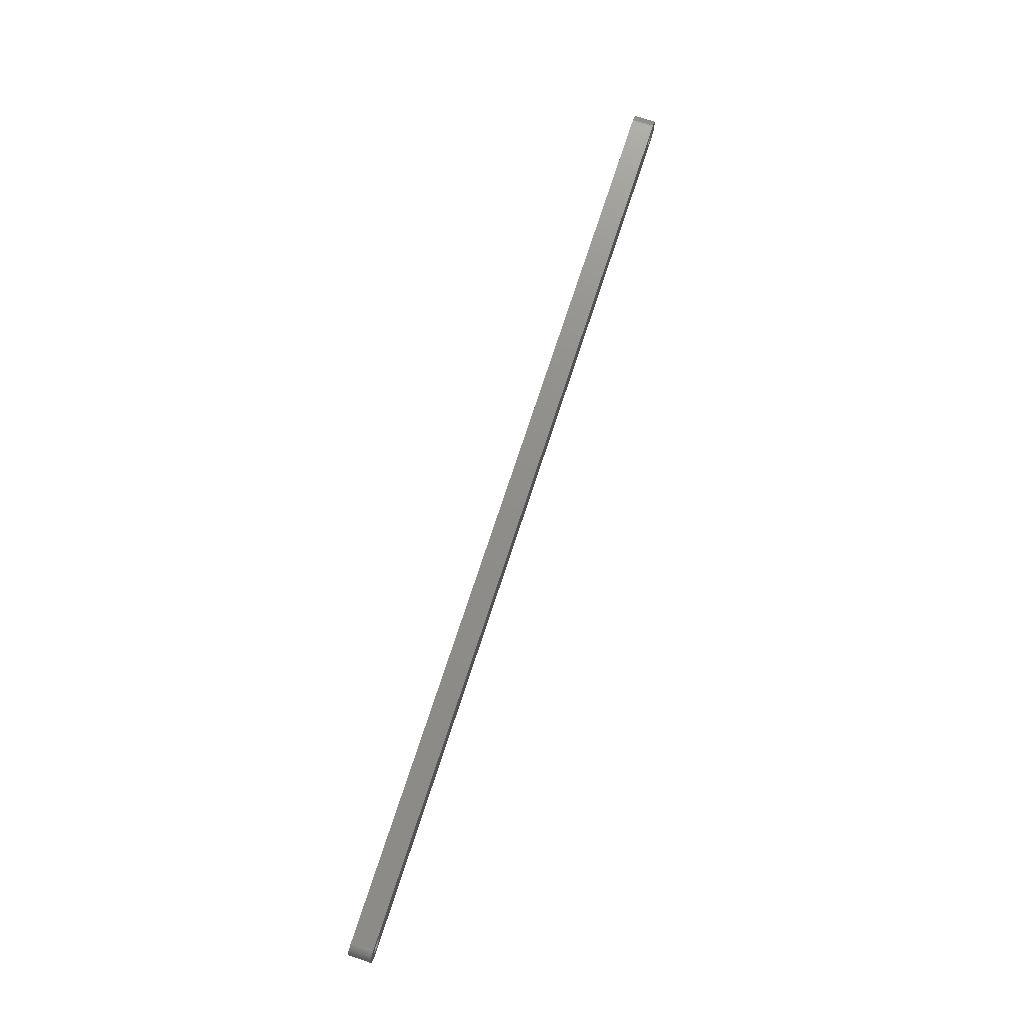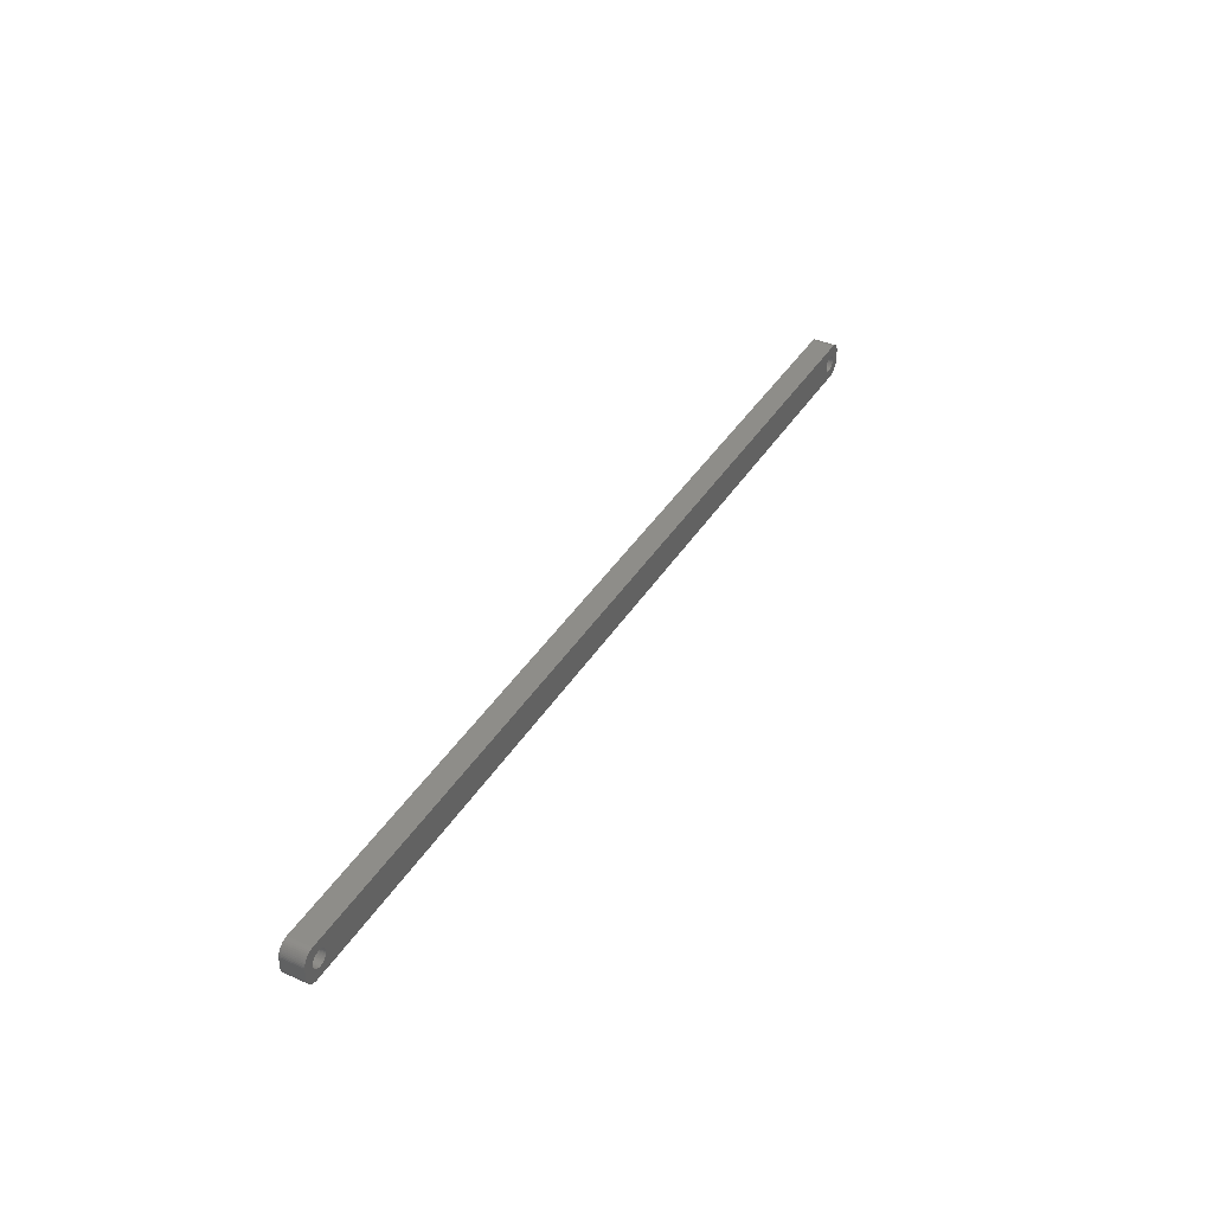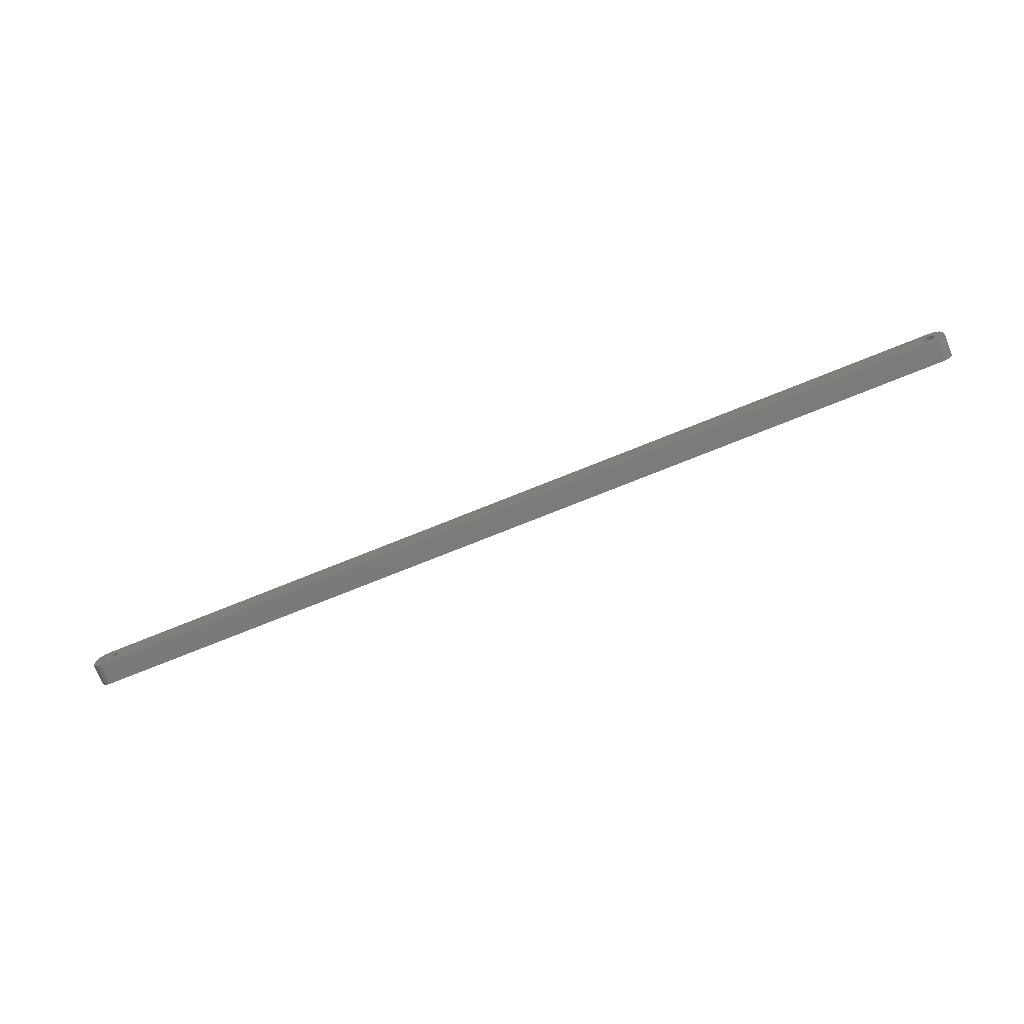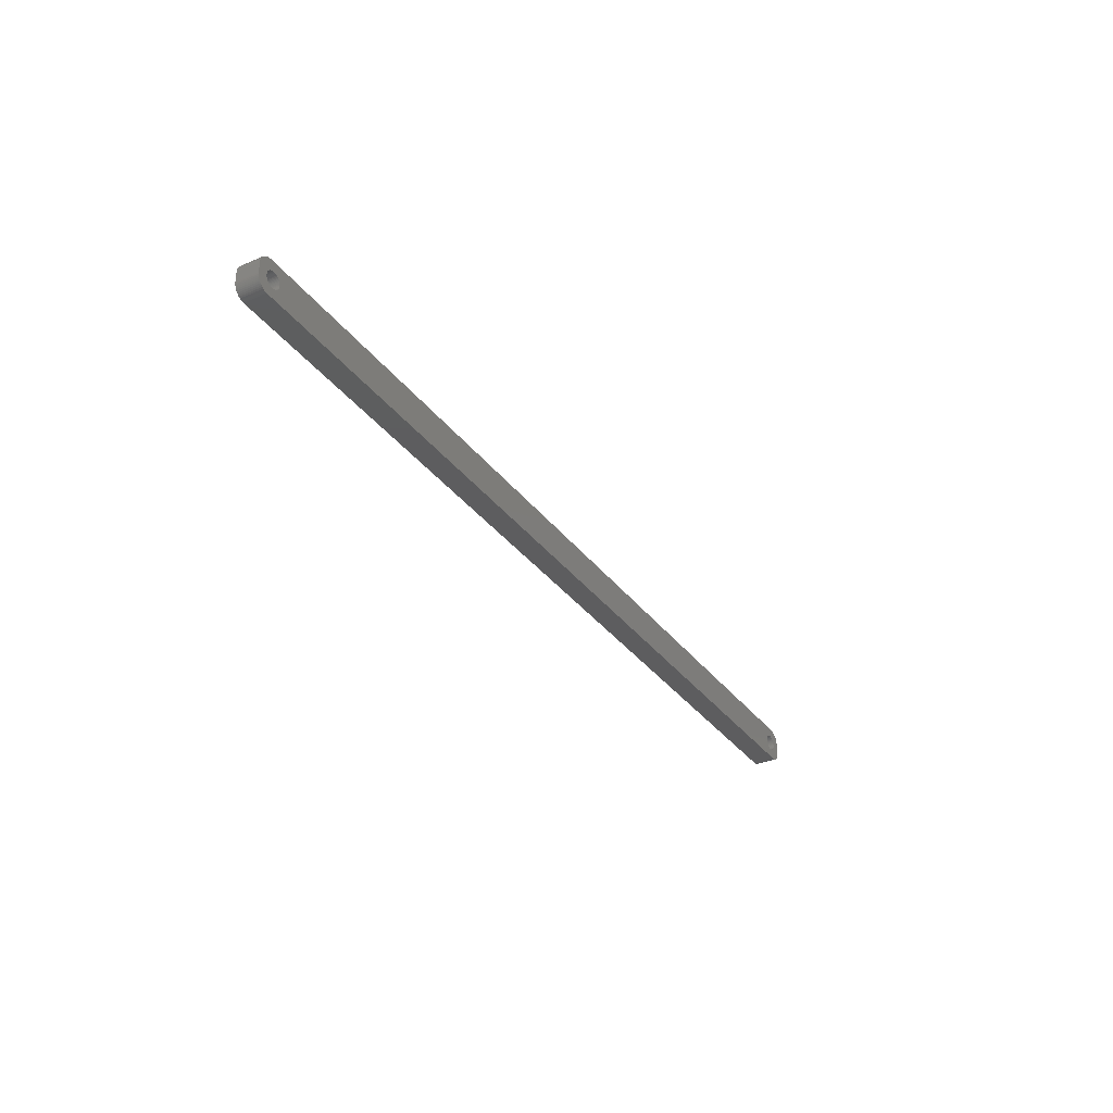
<metadata>
{"format":"stl","ext":"stl","renderer":"f3d","projection":"perspective","resolution":1024,"background":"white","views":[{"elev":73.7,"azim":-71.9,"up":"+Y"},{"elev":39.0,"azim":118.6,"up":"+Y"},{"elev":-73.9,"azim":22.0,"up":"+Y"},{"elev":-32.7,"azim":-59.6,"up":"+Y"}]}
</metadata>
<code>
# stl→obj: 304 verts, 612 faces
v -177 1.196 0
v -177.2 1.566 9
v -177.2 1.566 0
v -177 1.196 9
v -177.4 1.91 9
v -177.4 1.91 0
v -179 3.091 0
v -178.6 2.941 9
v -179 3.091 9
v -178.6 2.941 0
v -181.4 2.941 0
v -181 3.091 9
v -181.4 2.941 9
v -181 3.091 0
v -183 1.196 9
v -182.8 1.566 0
v -182.8 1.566 9
v -183 1.196 0
v -176.9 -0.8082 0
v -176.8 -0.4073 9
v -176.8 -0.4073 0
v -176.9 -0.8082 9
v -179.8 3.244 0
v -179.4 3.192 9
v -179.8 3.244 9
v -179.4 3.192 0
v -178.3 2.744 0
v -177.9 2.504 9
v -178.3 2.744 9
v -177.9 2.504 0
v -183.2 0.4073 9
v -183.1 0.8082 0
v -183.1 0.8082 9
v -183.2 0.4073 0
v -182.6 1.91 9
v -182.4 2.225 0
v -182.4 2.225 9
v -182.6 1.91 0
v -181.7 2.744 0
v -181.7 2.744 9
v -180.6 3.192 0
v -180.2 3.244 9
v -180.6 3.192 9
v -180.2 3.244 0
v -176.8 0 0
v -176.8 0.4073 9
v -176.8 0.4073 0
v -176.8 0 9
v -177 -1.196 0
v -177 -1.196 9
v -177.9 -2.504 0
v -178.3 -2.744 9
v -177.9 -2.504 9
v -178.3 -2.744 0
v -176.9 0.8082 9
v -176.9 0.8082 0
v -177.6 2.225 9
v -177.6 2.225 0
v -183.2 0 9
v -183.2 0 0
v -182.1 2.504 0
v -182.1 2.504 9
v -177.4 -1.91 0
v -177.2 -1.566 9
v -177.2 -1.566 0
v -177.4 -1.91 9
v -179.8 -3.244 0
v -180.2 -3.244 9
v -179.8 -3.244 9
v -180.2 -3.244 0
v -183 -1.196 9
v -183.1 -0.8082 0
v -183.1 -0.8082 9
v -183 -1.196 0
v -182.8 -1.566 9
v -182.8 -1.566 0
v -179.4 -3.192 0
v -179.4 -3.192 9
v -179 -3.091 0
v -179 -3.091 9
v -178.6 -2.941 9
v -178.6 -2.941 0
v -177.6 -2.225 0
v -177.6 -2.225 9
v -181.7 -2.744 0
v -182.1 -2.504 9
v -181.7 -2.744 9
v -182.1 -2.504 0
v -180.6 -3.192 0
v -181 -3.091 9
v -180.6 -3.192 9
v -181 -3.091 0
v -182.4 -2.225 9
v -182.6 -1.91 0
v -182.6 -1.91 9
v -182.4 -2.225 0
v -183.2 -0.4073 0
v -183.2 -0.4073 9
v -181.4 -2.941 0
v -181.4 -2.941 9
v 183.2 0 0
v 183.2 0.4073 9
v 183.2 0.4073 0
v 183.2 0 9
v 179.8 3.244 0
v 180.2 3.244 9
v 179.8 3.244 9
v 180.2 3.244 0
v 180.2 -3.244 0
v 179.8 -3.244 9
v 180.2 -3.244 9
v 179.8 -3.244 0
v 182.1 2.504 0
v 182.4 2.225 9
v 182.1 2.504 9
v 182.4 2.225 0
v 177.4 1.91 9
v 177.6 2.225 0
v 177.6 2.225 9
v 177.4 1.91 0
v 178.3 2.744 0
v 178.6 2.941 9
v 178.3 2.744 9
v 178.6 2.941 0
v 183 1.196 0
v 182.8 1.566 9
v 182.8 1.566 0
v 183 1.196 9
v 182.6 1.91 9
v 182.6 1.91 0
v 181 3.091 0
v 181.4 2.941 9
v 181 3.091 9
v 181.4 2.941 0
v 180.6 3.192 0
v 180.6 3.192 9
v 181.7 2.744 0
v 181.7 2.744 9
v 176.9 0.8082 9
v 177 1.196 0
v 177 1.196 9
v 176.9 0.8082 0
v 177.2 1.566 0
v 177.2 1.566 9
v 177.9 2.504 0
v 177.9 2.504 9
v 179 3.091 0
v 179.4 3.192 9
v 179 3.091 9
v 179.4 3.192 0
v 181.4 -2.941 0
v 181 -3.091 9
v 181.4 -2.941 9
v 181 -3.091 0
v 182.4 -2.225 0
v 182.6 -1.91 9
v 182.6 -1.91 0
v 182.4 -2.225 9
v 182.1 -2.504 0
v 181.7 -2.744 9
v 182.1 -2.504 9
v 181.7 -2.744 0
v 182.8 -1.566 0
v 183 -1.196 9
v 183 -1.196 0
v 182.8 -1.566 9
v 178.3 -2.744 0
v 177.9 -2.504 9
v 178.3 -2.744 9
v 177.9 -2.504 0
v 179.4 -3.192 0
v 179 -3.091 9
v 179.4 -3.192 9
v 179 -3.091 0
v 177.4 -1.91 9
v 177.2 -1.566 0
v 177.2 -1.566 9
v 177.4 -1.91 0
v 177.6 -2.225 9
v 177.6 -2.225 0
v 183.1 0.8082 0
v 183.1 0.8082 9
v 176.8 0.4073 9
v 176.8 0.4073 0
v 176.8 0 9
v 176.8 0 0
v 176.8 -0.4073 9
v 176.8 -0.4073 0
v 183.2 -0.4073 0
v 183.2 -0.4073 9
v 180.6 -3.192 0
v 180.6 -3.192 9
v 183.1 -0.8082 9
v 183.1 -0.8082 0
v 178.6 -2.941 0
v 178.6 -2.941 9
v 177 -1.196 0
v 177 -1.196 9
v 176.9 -0.8082 9
v 176.9 -0.8082 0
v -187 -2 0
v -187 2 9
v -187 2 0
v -187 -2 9
v -187 -2.627 0
v -187 -2.627 9
v 182.3 6.99 0
v -182.3 6.99 9
v 182.3 6.99 9
v -182.3 6.99 0
v -182.3 -6.99 0
v 182.3 -6.99 9
v -182.3 -6.99 9
v 182.3 -6.99 0
v -187 2.627 9
v -187 2.627 0
v 187 2 9
v 187 2.627 9
v 187 -2 9
v 186.8 3.243 9
v 186.6 3.841 9
v 186.4 4.409 9
v 186 4.939 9
v 187 -2.627 9
v 185.6 5.423 9
v 185.2 5.853 9
v 186.8 -3.243 9
v 184.7 6.222 9
v 186.6 -3.841 9
v 184.1 6.524 9
v 183.5 6.755 9
v 186.4 -4.409 9
v 186 -4.939 9
v 182.9 6.911 9
v -182.9 6.911 9
v -183.5 6.755 9
v -184.1 6.524 9
v -184.7 6.222 9
v -185.2 5.853 9
v -185.6 5.423 9
v -186 4.939 9
v 185.6 -5.423 9
v 185.2 -5.853 9
v 184.7 -6.222 9
v 184.1 -6.524 9
v 183.5 -6.755 9
v 182.9 -6.911 9
v -182.9 -6.911 9
v -184.1 -6.524 9
v -185.2 -5.853 9
v -186 -4.939 9
v -186.6 -3.841 9
v -183.5 -6.755 9
v -186.4 4.409 9
v -186.6 3.841 9
v -186.8 3.243 9
v -184.7 -6.222 9
v -185.6 -5.423 9
v -186.4 -4.409 9
v -186.8 -3.243 9
v 186.6 -3.841 0
v 186.4 -4.409 0
v -184.1 -6.524 0
v -183.5 -6.755 0
v -182.9 -6.911 0
v -184.7 -6.222 0
v -185.6 -5.423 0
v -185.2 -5.853 0
v 187 2 0
v 187 -2 0
v 186.8 -3.243 0
v 187 -2.627 0
v 184.1 -6.524 0
v 184.7 -6.222 0
v 186 4.939 0
v 186.4 4.409 0
v 186.6 3.841 0
v 186.8 3.243 0
v 185.6 5.423 0
v 185.2 5.853 0
v 184.1 6.524 0
v 183.5 6.755 0
v 182.9 6.911 0
v -183.5 6.755 0
v -184.1 6.524 0
v -186 4.939 0
v -185.6 5.423 0
v 186 -4.939 0
v 187 2.627 0
v 185.6 -5.423 0
v 185.2 -5.853 0
v 183.5 -6.755 0
v 182.9 -6.911 0
v -186 -4.939 0
v 184.7 6.222 0
v -182.9 6.911 0
v -185.2 5.853 0
v -186.6 3.841 0
v -186.4 -4.409 0
v -186.6 -3.841 0
v -186.8 -3.243 0
v -184.7 6.222 0
v -186.4 4.409 0
v -186.8 3.243 0
f 1 2 3
f 2 1 4
f 3 5 6
f 5 3 2
f 7 8 9
f 8 7 10
f 11 12 13
f 12 11 14
f 15 16 17
f 16 15 18
f 19 20 21
f 20 19 22
f 23 24 25
f 24 23 26
f 27 28 29
f 28 27 30
f 31 32 33
f 32 31 34
f 35 36 37
f 36 35 38
f 39 13 40
f 13 39 11
f 41 42 43
f 42 41 44
f 45 46 47
f 46 45 48
f 49 22 19
f 22 49 50
f 51 52 53
f 52 51 54
f 47 55 56
f 55 47 46
f 56 4 1
f 4 56 55
f 30 57 28
f 57 30 58
f 6 57 58
f 57 6 5
f 44 25 42
f 25 44 23
f 26 9 24
f 9 26 7
f 10 29 8
f 29 10 27
f 59 34 31
f 34 59 60
f 33 18 15
f 18 33 32
f 17 38 35
f 38 17 16
f 14 43 12
f 43 14 41
f 61 40 62
f 40 61 39
f 36 62 37
f 62 36 61
f 63 64 65
f 64 63 66
f 67 68 69
f 68 67 70
f 71 72 73
f 72 71 74
f 75 74 71
f 74 75 76
f 77 69 78
f 69 77 67
f 21 48 45
f 48 21 20
f 79 78 80
f 78 79 77
f 54 81 52
f 81 54 82
f 82 80 81
f 80 82 79
f 83 53 84
f 53 83 51
f 65 50 49
f 50 65 64
f 85 86 87
f 86 85 88
f 89 90 91
f 90 89 92
f 70 91 68
f 91 70 89
f 93 94 95
f 94 93 96
f 88 93 86
f 93 88 96
f 73 97 98
f 97 73 72
f 98 60 59
f 60 98 97
f 83 66 63
f 66 83 84
f 99 87 100
f 87 99 85
f 95 76 75
f 76 95 94
f 92 100 90
f 100 92 99
f 101 102 103
f 102 101 104
f 105 106 107
f 106 105 108
f 109 110 111
f 110 109 112
f 113 114 115
f 114 113 116
f 117 118 119
f 118 117 120
f 121 122 123
f 122 121 124
f 125 126 127
f 126 125 128
f 127 129 130
f 129 127 126
f 131 132 133
f 132 131 134
f 135 133 136
f 133 135 131
f 137 115 138
f 115 137 113
f 139 140 141
f 140 139 142
f 141 143 144
f 143 141 140
f 145 123 146
f 123 145 121
f 147 148 149
f 148 147 150
f 151 152 153
f 152 151 154
f 155 156 157
f 156 155 158
f 159 160 161
f 160 159 162
f 163 164 165
f 164 163 166
f 167 168 169
f 168 167 170
f 171 172 173
f 172 171 174
f 175 176 177
f 176 175 178
f 179 178 175
f 178 179 180
f 181 128 125
f 128 181 182
f 103 182 181
f 182 103 102
f 130 114 116
f 114 130 129
f 108 136 106
f 136 108 135
f 134 138 132
f 138 134 137
f 144 120 117
f 120 144 143
f 183 142 139
f 142 183 184
f 185 184 183
f 184 185 186
f 187 186 185
f 186 187 188
f 118 146 119
f 146 118 145
f 124 149 122
f 149 124 147
f 150 107 148
f 107 150 105
f 189 104 101
f 104 189 190
f 191 111 192
f 111 191 109
f 155 161 158
f 161 155 159
f 165 193 194
f 193 165 164
f 157 166 163
f 166 157 156
f 195 169 196
f 169 195 167
f 174 196 172
f 196 174 195
f 112 173 110
f 173 112 171
f 170 179 168
f 179 170 180
f 177 197 198
f 197 177 176
f 199 188 187
f 188 199 200
f 154 192 152
f 192 154 191
f 162 153 160
f 153 162 151
f 194 190 189
f 190 194 193
f 198 200 199
f 200 198 197
f 201 202 203
f 202 201 204
f 205 204 201
f 204 205 206
f 207 208 209
f 208 207 210
f 211 212 213
f 212 211 214
f 203 215 216
f 215 203 202
f 128 217 218
f 217 104 219
f 126 218 220
f 190 219 104
f 126 220 221
f 193 219 190
f 129 221 222
f 164 219 193
f 129 222 223
f 219 164 224
f 114 223 225
f 166 224 164
f 114 225 226
f 224 166 227
f 115 226 228
f 227 166 229
f 115 228 230
f 156 229 166
f 138 230 231
f 229 156 232
f 232 156 233
f 217 102 104
f 217 182 102
f 217 128 182
f 138 231 234
f 218 126 128
f 221 129 126
f 223 114 129
f 132 234 209
f 226 115 114
f 230 138 115
f 234 132 138
f 209 133 132
f 209 136 133
f 209 106 136
f 209 107 106
f 209 148 107
f 209 149 148
f 209 122 149
f 209 123 122
f 209 146 123
f 209 119 146
f 183 48 185
f 46 183 139
f 55 139 141
f 4 141 144
f 2 144 117
f 5 117 119
f 57 119 209
f 183 46 48
f 139 55 46
f 141 4 55
f 144 2 4
f 117 5 2
f 119 57 5
f 208 57 209
f 57 208 28
f 28 208 29
f 29 208 8
f 8 208 9
f 9 208 24
f 24 208 25
f 25 208 42
f 208 43 42
f 208 12 43
f 208 13 12
f 235 13 208
f 13 235 40
f 236 40 235
f 237 40 236
f 40 237 62
f 238 62 237
f 239 62 238
f 62 239 37
f 240 37 239
f 241 37 240
f 37 241 35
f 158 233 156
f 233 158 242
f 242 158 243
f 161 243 158
f 243 161 244
f 244 161 245
f 160 245 161
f 245 160 246
f 246 160 247
f 153 247 160
f 247 153 212
f 152 212 153
f 192 212 152
f 111 212 192
f 110 212 111
f 173 212 110
f 172 212 173
f 196 212 172
f 169 212 196
f 168 212 169
f 179 212 168
f 48 187 185
f 20 187 48
f 187 20 199
f 22 199 20
f 199 22 198
f 50 198 22
f 198 50 177
f 64 177 50
f 177 64 175
f 66 175 64
f 175 66 179
f 84 179 66
f 179 84 212
f 213 84 53
f 213 53 52
f 213 52 81
f 213 81 80
f 213 80 78
f 213 78 69
f 213 69 68
f 84 213 212
f 91 213 68
f 90 213 91
f 100 213 90
f 248 100 87
f 249 87 86
f 250 86 93
f 251 93 95
f 252 95 75
f 100 248 213
f 206 75 71
f 204 71 73
f 204 73 98
f 204 98 59
f 87 253 248
f 254 35 241
f 255 35 254
f 204 59 202
f 35 255 17
f 71 204 206
f 256 17 255
f 87 249 253
f 215 17 256
f 86 257 249
f 17 215 15
f 86 250 257
f 202 15 215
f 93 258 250
f 15 202 33
f 93 251 258
f 33 202 31
f 95 259 251
f 31 202 59
f 95 252 259
f 75 260 252
f 75 206 260
f 232 261 229
f 261 232 262
f 263 253 249
f 253 263 264
f 265 213 248
f 213 265 211
f 266 249 257
f 249 266 263
f 267 250 258
f 250 267 268
f 219 269 217
f 269 219 270
f 229 271 227
f 271 229 261
f 227 272 224
f 272 227 271
f 273 244 245
f 244 273 274
f 222 275 223
f 275 222 276
f 220 277 221
f 277 220 278
f 279 226 225
f 226 279 280
f 281 231 230
f 231 281 282
f 282 234 231
f 234 282 283
f 283 209 234
f 209 283 207
f 284 237 236
f 237 284 285
f 286 240 287
f 240 286 241
f 165 270 272
f 270 101 269
f 163 272 271
f 103 269 101
f 163 271 261
f 181 269 103
f 157 261 262
f 125 269 181
f 157 262 288
f 269 125 289
f 155 288 290
f 127 289 125
f 155 290 291
f 289 127 278
f 159 291 274
f 278 127 277
f 159 274 273
f 130 277 127
f 162 273 292
f 277 130 276
f 276 130 275
f 270 189 101
f 270 194 189
f 270 165 194
f 162 292 293
f 272 163 165
f 261 157 163
f 288 155 157
f 151 293 214
f 291 159 155
f 273 162 159
f 293 151 162
f 214 154 151
f 214 191 154
f 214 109 191
f 214 112 109
f 214 171 112
f 214 174 171
f 214 195 174
f 214 167 195
f 214 170 167
f 214 180 170
f 188 45 186
f 21 188 200
f 19 200 197
f 49 197 176
f 65 176 178
f 63 178 180
f 83 180 214
f 188 21 45
f 200 19 21
f 197 49 19
f 176 65 49
f 178 63 65
f 180 83 63
f 211 83 214
f 83 211 51
f 51 211 54
f 54 211 82
f 82 211 79
f 79 211 77
f 77 211 67
f 67 211 70
f 211 89 70
f 211 92 89
f 211 99 92
f 265 99 211
f 99 265 85
f 264 85 265
f 263 85 264
f 85 263 88
f 266 88 263
f 268 88 266
f 88 268 96
f 267 96 268
f 294 96 267
f 96 294 94
f 116 275 130
f 275 116 279
f 279 116 280
f 113 280 116
f 280 113 295
f 295 113 281
f 137 281 113
f 281 137 282
f 282 137 283
f 134 283 137
f 283 134 207
f 131 207 134
f 135 207 131
f 108 207 135
f 105 207 108
f 150 207 105
f 147 207 150
f 124 207 147
f 121 207 124
f 145 207 121
f 118 207 145
f 45 184 186
f 47 184 45
f 184 47 142
f 56 142 47
f 142 56 140
f 1 140 56
f 140 1 143
f 3 143 1
f 143 3 120
f 6 120 3
f 120 6 118
f 58 118 6
f 118 58 207
f 210 58 30
f 210 30 27
f 210 27 10
f 210 10 7
f 210 7 26
f 210 26 23
f 210 23 44
f 58 210 207
f 41 210 44
f 14 210 41
f 11 210 14
f 296 11 39
f 285 39 61
f 297 61 36
f 286 36 38
f 298 38 16
f 11 296 210
f 216 16 18
f 203 18 32
f 203 32 34
f 203 34 60
f 39 284 296
f 299 94 294
f 300 94 299
f 203 60 201
f 94 300 76
f 18 203 216
f 301 76 300
f 39 285 284
f 205 76 301
f 61 302 285
f 76 205 74
f 61 297 302
f 201 74 205
f 36 287 297
f 74 201 72
f 36 286 287
f 72 201 97
f 38 303 286
f 97 201 60
f 38 298 303
f 16 304 298
f 16 216 304
f 300 260 301
f 260 300 252
f 299 252 300
f 252 299 259
f 267 251 294
f 251 267 258
f 264 248 253
f 248 264 265
f 268 257 250
f 257 268 266
f 224 270 219
f 270 224 272
f 291 242 243
f 242 291 290
f 274 243 244
f 243 274 291
f 242 288 233
f 288 242 290
f 293 246 247
f 246 293 292
f 292 245 246
f 245 292 273
f 214 247 212
f 247 214 293
f 221 276 222
f 276 221 277
f 295 230 228
f 230 295 281
f 297 240 239
f 240 297 287
f 210 235 208
f 235 210 296
f 216 256 304
f 256 216 215
f 301 206 205
f 206 301 260
f 294 259 299
f 259 294 251
f 233 262 232
f 262 233 288
f 223 279 225
f 279 223 275
f 280 228 226
f 228 280 295
f 296 236 235
f 236 296 284
f 303 241 286
f 241 303 254
f 304 255 298
f 255 304 256
f 218 278 220
f 278 218 289
f 217 289 218
f 289 217 269
f 302 239 238
f 239 302 297
f 285 238 237
f 238 285 302
f 298 254 303
f 254 298 255

</code>
